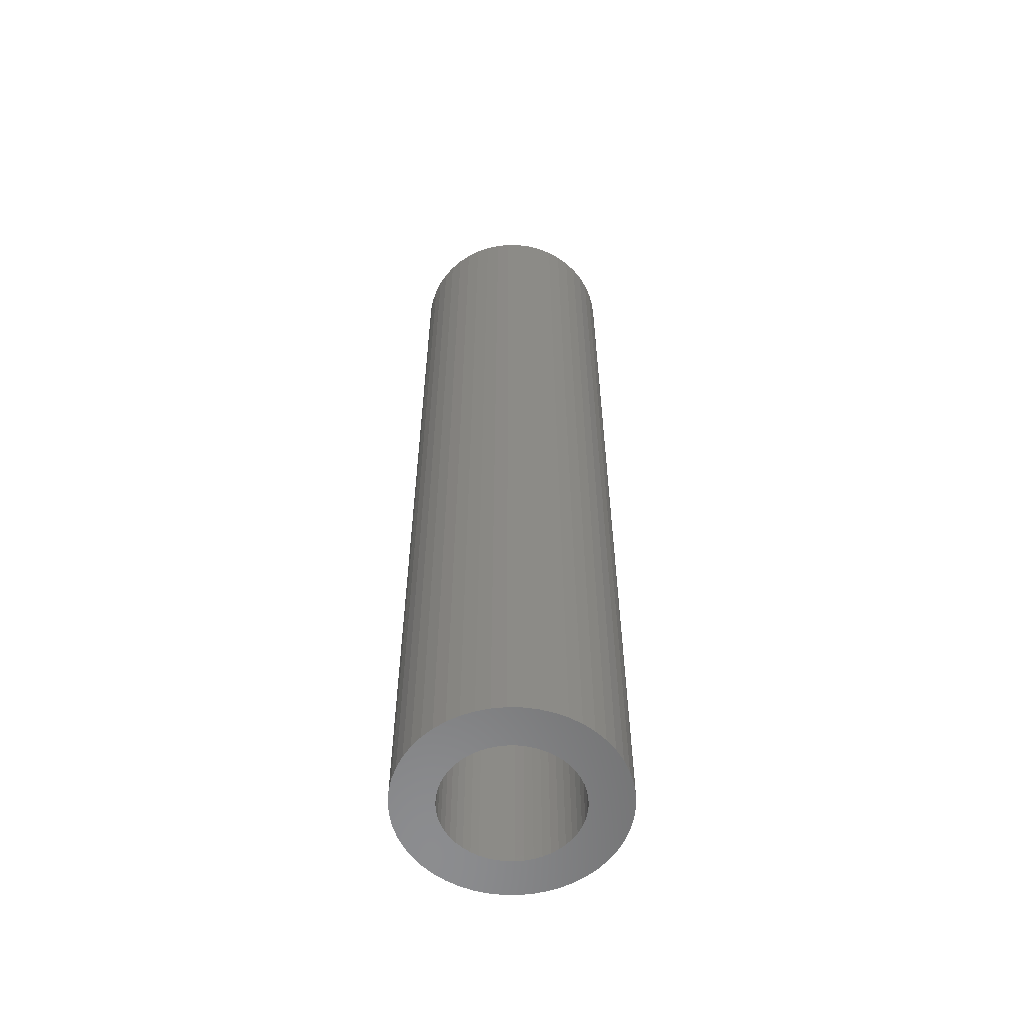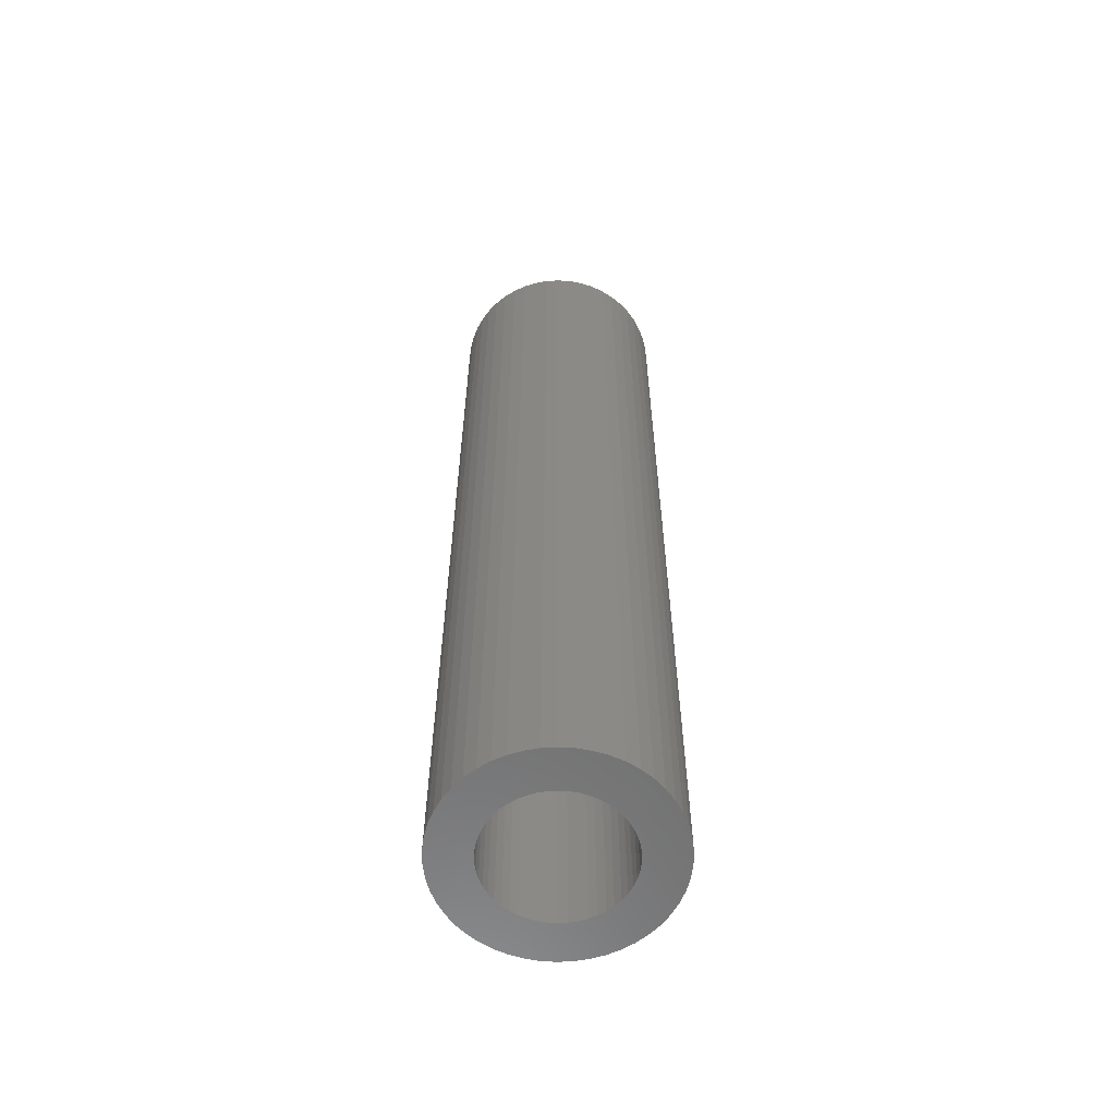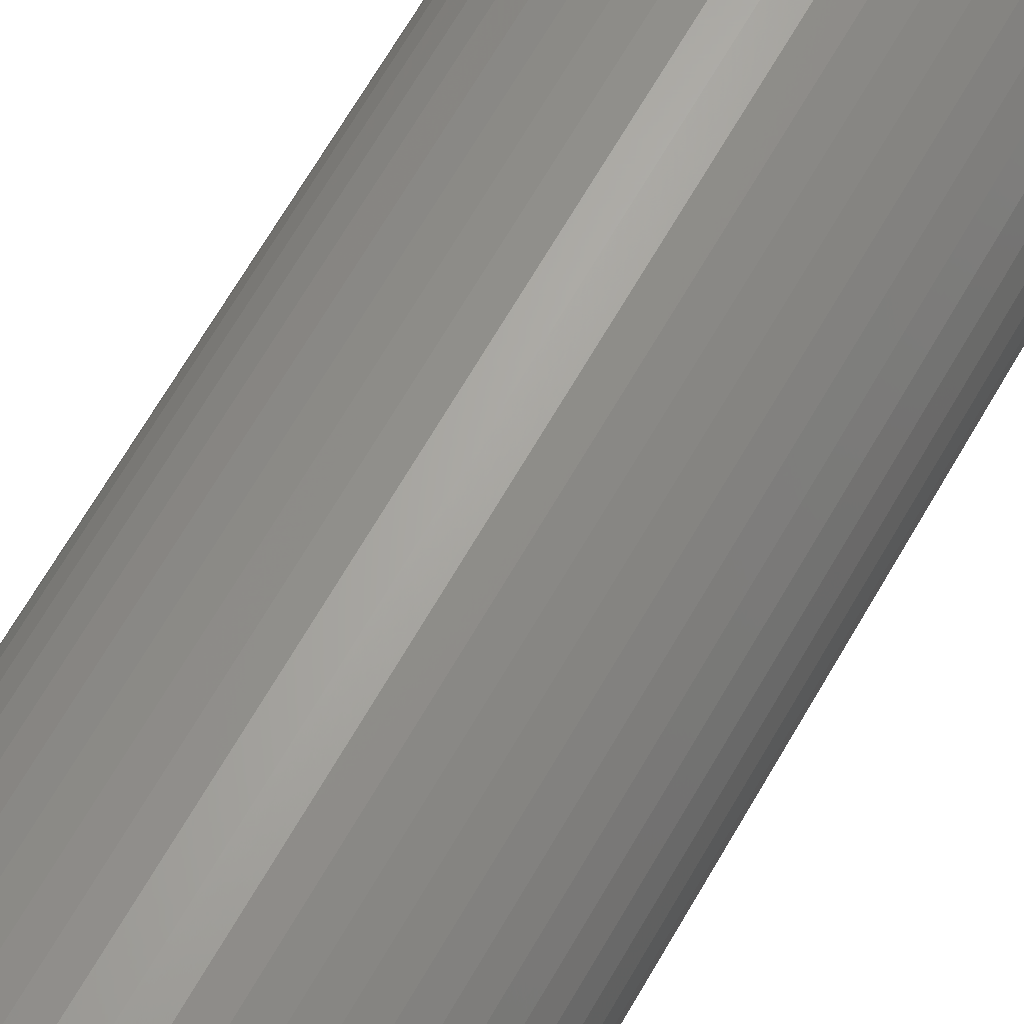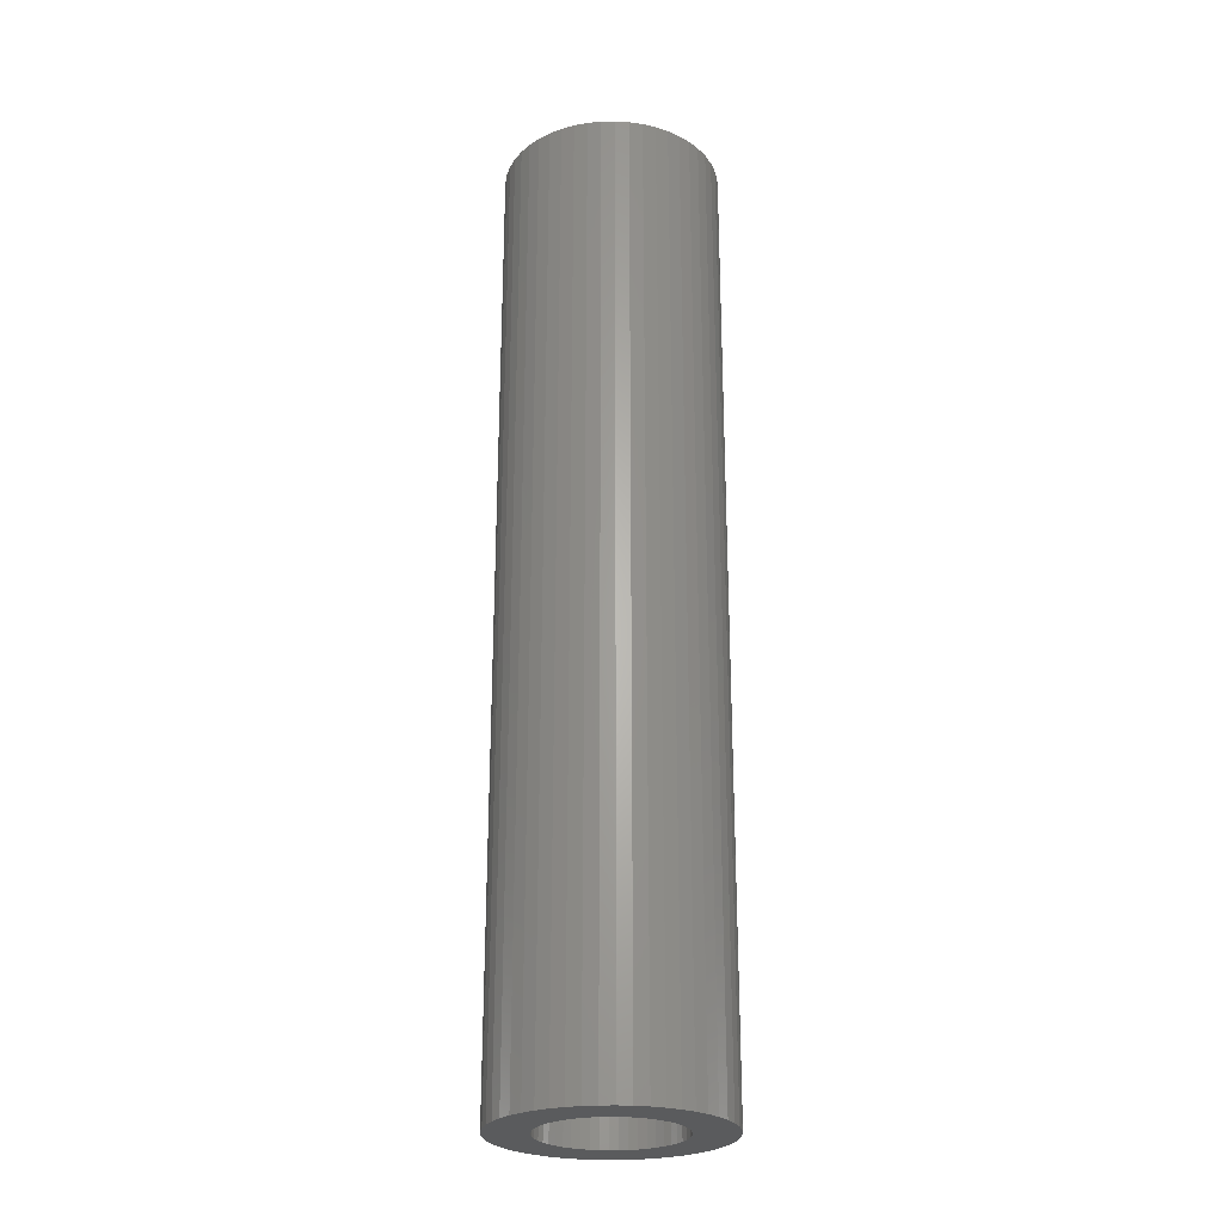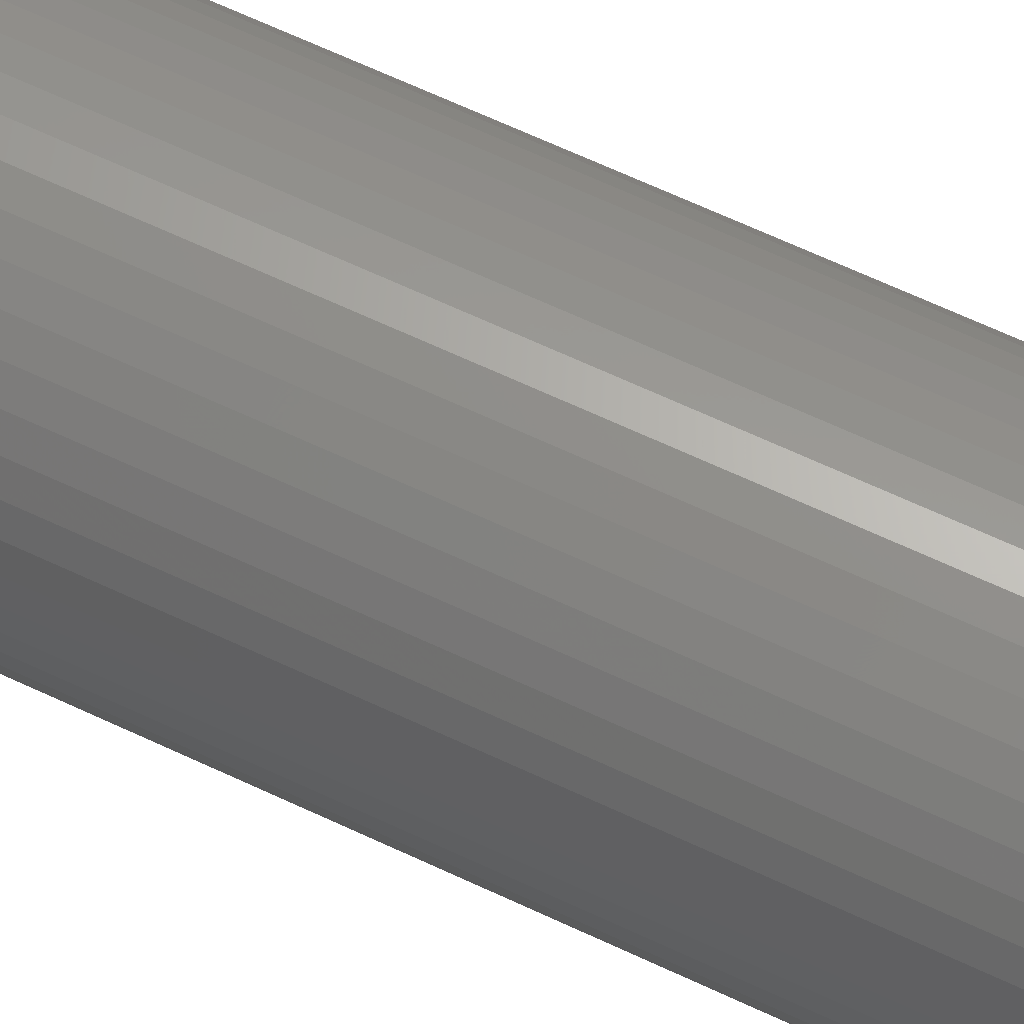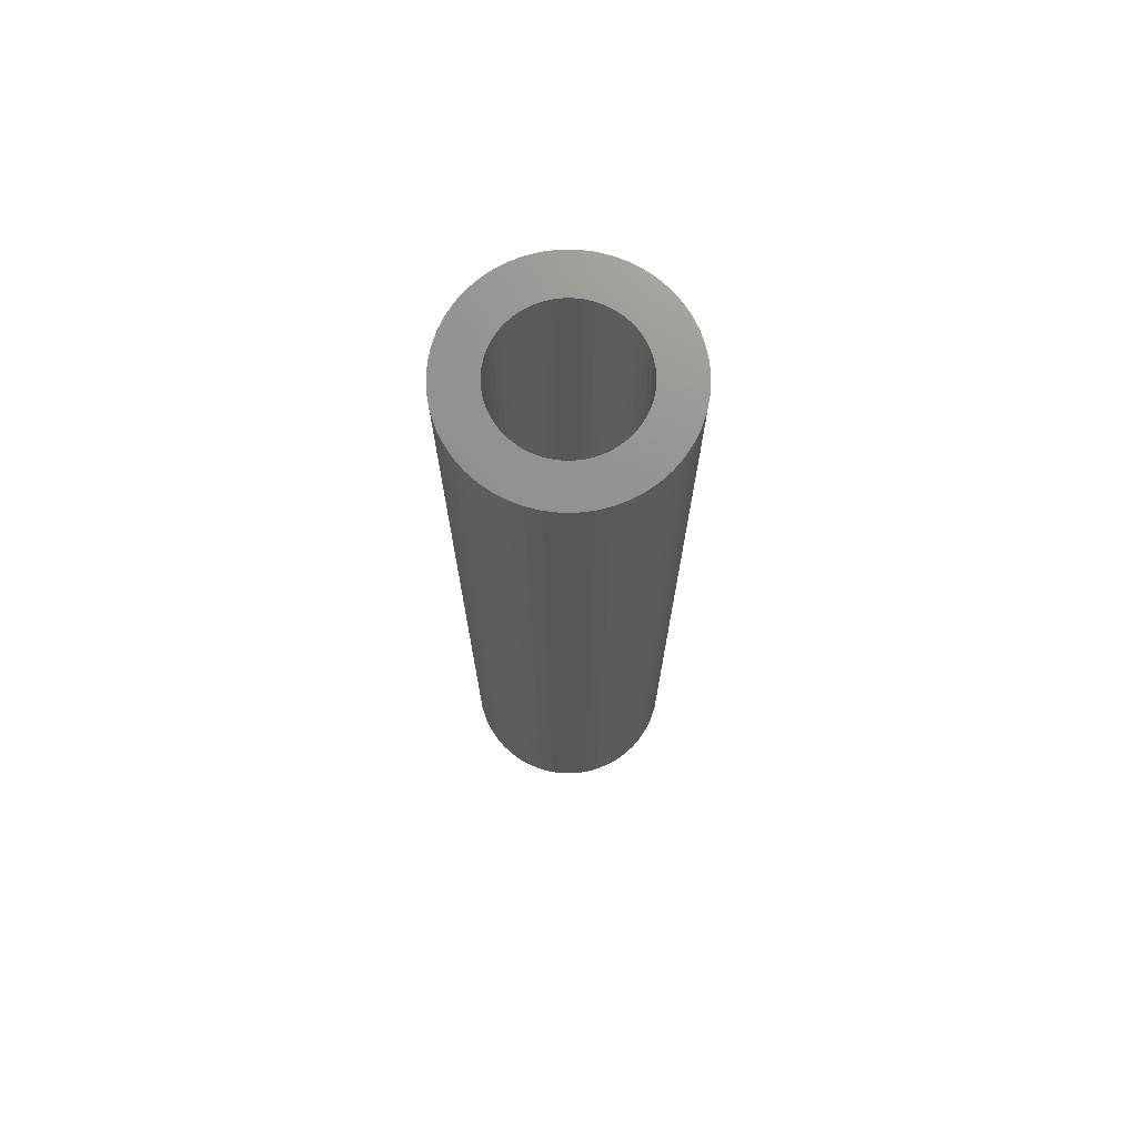
<metadata>
{"format":"stl","ext":"stl","renderer":"f3d","projection":"perspective","resolution":1024,"background":"white","views":[{"elev":-57.7,"azim":-51.6,"up":"+Z"},{"elev":-60.0,"azim":39.4,"up":"+Z"},{"elev":64.3,"azim":-150.6,"up":"+Y"},{"elev":-25.6,"azim":95.3,"up":"+Z"},{"elev":65.2,"azim":-64.6,"up":"+Y"},{"elev":72.4,"azim":-14.5,"up":"+Z"}]}
</metadata>
<code>
# stl→obj: 200 verts, 400 faces
v 8.5 0 37.5
v 8.433 1.065 -37.5
v 8.433 1.065 37.5
v 8.5 0 -37.5
v -8.5 0 -37.5
v -8.433 1.065 37.5
v -8.433 1.065 -37.5
v -8.5 0 37.5
v 0.5337 8.483 -37.5
v -0.5337 8.483 37.5
v 0.5337 8.483 37.5
v -0.5337 8.483 -37.5
v -0.5337 -8.483 -37.5
v 0.5337 -8.483 37.5
v -0.5337 -8.483 37.5
v 0.5337 -8.483 -37.5
v 6.196 5.819 -37.5
v 5.418 6.549 37.5
v 6.196 5.819 37.5
v 5.418 6.549 -37.5
v -5.418 6.549 -37.5
v -6.196 5.819 37.5
v -5.418 6.549 37.5
v -6.196 5.819 -37.5
v -2.627 8.084 -37.5
v -3.619 7.691 37.5
v -2.627 8.084 37.5
v -3.619 7.691 -37.5
v 7.903 3.129 37.5
v 7.449 4.095 -37.5
v 7.449 4.095 37.5
v 7.903 3.129 -37.5
v 3.619 7.691 -37.5
v 2.627 8.084 37.5
v 3.619 7.691 37.5
v 2.627 8.084 -37.5
v 1.593 8.349 37.5
v 1.593 8.349 -37.5
v 4.555 7.177 -37.5
v 4.555 7.177 37.5
v -7.903 3.129 -37.5
v -7.449 4.095 37.5
v -7.449 4.095 -37.5
v -7.903 3.129 37.5
v 5.25 0 37.5
v 5.209 0.658 37.5
v 8.233 2.114 37.5
v 8.433 -1.065 37.5
v 5.085 1.306 37.5
v 5.209 -0.658 37.5
v 4.881 1.933 37.5
v 8.233 -2.114 37.5
v 4.601 2.529 37.5
v 6.877 4.996 37.5
v 5.085 -1.306 37.5
v 4.247 3.086 37.5
v 7.903 -3.129 37.5
v 3.827 3.594 37.5
v 4.881 -1.933 37.5
v 7.449 -4.095 37.5
v 3.346 4.045 37.5
v 2.813 4.433 37.5
v 2.235 4.75 37.5
v 1.622 4.993 37.5
v 0.9838 5.157 37.5
v 0.3296 5.24 37.5
v -0.3296 5.24 37.5
v -0.9838 5.157 37.5
v -1.593 8.349 37.5
v -1.622 4.993 37.5
v -2.235 4.75 37.5
v -2.813 4.433 37.5
v -4.555 7.177 37.5
v -3.346 4.045 37.5
v -3.827 3.594 37.5
v -4.247 3.086 37.5
v -6.877 4.996 37.5
v -4.601 2.529 37.5
v -4.881 1.933 37.5
v 4.601 -2.529 37.5
v 6.877 -4.996 37.5
v 4.247 -3.086 37.5
v 6.196 -5.819 37.5
v 3.827 -3.594 37.5
v 5.418 -6.549 37.5
v 3.346 -4.045 37.5
v 4.555 -7.177 37.5
v 2.813 -4.433 37.5
v 3.619 -7.691 37.5
v 2.235 -4.75 37.5
v 2.627 -8.084 37.5
v 1.622 -4.993 37.5
v 1.593 -8.349 37.5
v 0.9838 -5.157 37.5
v 0.3296 -5.24 37.5
v -0.3296 -5.24 37.5
v -0.9838 -5.157 37.5
v -1.593 -8.349 37.5
v -1.622 -4.993 37.5
v -2.627 -8.084 37.5
v -2.235 -4.75 37.5
v -3.619 -7.691 37.5
v -2.813 -4.433 37.5
v -4.555 -7.177 37.5
v -3.346 -4.045 37.5
v -5.418 -6.549 37.5
v -3.827 -3.594 37.5
v -6.196 -5.819 37.5
v -4.247 -3.086 37.5
v -6.877 -4.996 37.5
v -4.601 -2.529 37.5
v -7.449 -4.095 37.5
v -4.881 -1.933 37.5
v -7.903 -3.129 37.5
v -5.085 -1.306 37.5
v -8.233 -2.114 37.5
v -5.209 -0.658 37.5
v -8.433 -1.065 37.5
v -5.25 0 37.5
v -5.085 1.306 37.5
v -8.233 2.114 37.5
v -5.209 0.658 37.5
v -1.593 8.349 -37.5
v 5.25 0 -37.5
v 8.433 -1.065 -37.5
v 5.209 -0.658 -37.5
v 8.233 -2.114 -37.5
v 5.085 -1.306 -37.5
v 7.903 -3.129 -37.5
v 5.209 0.658 -37.5
v 4.881 -1.933 -37.5
v 7.449 -4.095 -37.5
v 8.233 2.114 -37.5
v 4.601 -2.529 -37.5
v 6.877 -4.996 -37.5
v 5.085 1.306 -37.5
v 4.247 -3.086 -37.5
v 6.196 -5.819 -37.5
v 3.827 -3.594 -37.5
v 5.418 -6.549 -37.5
v 4.881 1.933 -37.5
v 3.346 -4.045 -37.5
v 4.555 -7.177 -37.5
v 2.813 -4.433 -37.5
v 3.619 -7.691 -37.5
v 2.235 -4.75 -37.5
v 2.627 -8.084 -37.5
v 1.622 -4.993 -37.5
v 1.593 -8.349 -37.5
v 0.9838 -5.157 -37.5
v 0.3296 -5.24 -37.5
v -0.3296 -5.24 -37.5
v -0.9838 -5.157 -37.5
v -1.593 -8.349 -37.5
v -1.622 -4.993 -37.5
v -2.627 -8.084 -37.5
v -2.235 -4.75 -37.5
v -3.619 -7.691 -37.5
v -2.813 -4.433 -37.5
v -4.555 -7.177 -37.5
v -3.346 -4.045 -37.5
v -5.418 -6.549 -37.5
v -3.827 -3.594 -37.5
v -6.196 -5.819 -37.5
v -4.247 -3.086 -37.5
v -6.877 -4.996 -37.5
v -4.601 -2.529 -37.5
v -7.449 -4.095 -37.5
v -4.881 -1.933 -37.5
v 4.601 2.529 -37.5
v 6.877 4.996 -37.5
v 4.247 3.086 -37.5
v 3.827 3.594 -37.5
v 3.346 4.045 -37.5
v 2.813 4.433 -37.5
v 2.235 4.75 -37.5
v 1.622 4.993 -37.5
v 0.9838 5.157 -37.5
v 0.3296 5.24 -37.5
v -0.3296 5.24 -37.5
v -0.9838 5.157 -37.5
v -1.622 4.993 -37.5
v -2.235 4.75 -37.5
v -2.813 4.433 -37.5
v -4.555 7.177 -37.5
v -3.346 4.045 -37.5
v -3.827 3.594 -37.5
v -4.247 3.086 -37.5
v -6.877 4.996 -37.5
v -4.601 2.529 -37.5
v -4.881 1.933 -37.5
v -5.085 1.306 -37.5
v -8.233 2.114 -37.5
v -5.209 0.658 -37.5
v -5.25 0 -37.5
v -7.903 -3.129 -37.5
v -5.085 -1.306 -37.5
v -8.233 -2.114 -37.5
v -5.209 -0.658 -37.5
v -8.433 -1.065 -37.5
f 1 2 3
f 2 1 4
f 5 6 7
f 6 5 8
f 9 10 11
f 10 9 12
f 13 14 15
f 14 13 16
f 17 18 19
f 18 17 20
f 21 22 23
f 22 21 24
f 25 26 27
f 26 25 28
f 29 30 31
f 30 29 32
f 33 34 35
f 34 33 36
f 36 37 34
f 37 36 38
f 39 35 40
f 35 39 33
f 41 42 43
f 42 41 44
f 45 1 3
f 46 3 47
f 1 45 48
f 49 47 29
f 50 48 45
f 51 29 31
f 48 50 52
f 53 31 54
f 55 52 50
f 56 54 19
f 52 55 57
f 58 19 18
f 59 57 55
f 57 59 60
f 3 46 45
f 47 49 46
f 29 51 49
f 31 53 51
f 61 18 40
f 54 56 53
f 19 58 56
f 62 40 35
f 18 61 58
f 40 62 61
f 63 35 34
f 35 63 62
f 34 64 63
f 37 64 34
f 37 65 64
f 11 65 37
f 11 66 65
f 11 67 66
f 10 67 11
f 10 68 67
f 69 68 10
f 69 70 68
f 27 70 69
f 70 27 71
f 26 71 27
f 71 26 72
f 73 72 26
f 72 73 74
f 23 74 73
f 74 23 75
f 22 75 23
f 75 22 76
f 77 76 22
f 76 77 78
f 78 42 79
f 42 78 77
f 80 60 59
f 60 80 81
f 82 81 80
f 81 82 83
f 84 83 82
f 83 84 85
f 86 85 84
f 85 86 87
f 88 87 86
f 87 88 89
f 90 89 88
f 89 90 91
f 92 91 90
f 92 93 91
f 94 93 92
f 94 14 93
f 95 14 94
f 96 14 95
f 96 15 14
f 97 15 96
f 97 98 15
f 99 98 97
f 100 99 101
f 99 100 98
f 102 101 103
f 104 103 105
f 101 102 100
f 106 105 107
f 108 107 109
f 103 104 102
f 110 109 111
f 112 111 113
f 114 113 115
f 116 115 117
f 105 106 104
f 118 117 119
f 44 79 42
f 79 44 120
f 107 108 106
f 121 120 44
f 109 110 108
f 120 121 122
f 111 112 110
f 6 122 121
f 113 114 112
f 122 6 119
f 115 116 114
f 8 119 6
f 117 118 116
f 119 8 118
f 12 69 10
f 69 12 123
f 124 4 125
f 126 125 127
f 4 124 2
f 128 127 129
f 130 2 124
f 131 129 132
f 2 130 133
f 134 132 135
f 136 133 130
f 137 135 138
f 133 136 32
f 139 138 140
f 141 32 136
f 32 141 30
f 125 126 124
f 127 128 126
f 129 131 128
f 132 134 131
f 142 140 143
f 135 137 134
f 138 139 137
f 144 143 145
f 140 142 139
f 143 144 142
f 146 145 147
f 145 146 144
f 147 148 146
f 149 148 147
f 149 150 148
f 16 150 149
f 16 151 150
f 16 152 151
f 13 152 16
f 13 153 152
f 154 153 13
f 154 155 153
f 156 155 154
f 155 156 157
f 158 157 156
f 157 158 159
f 160 159 158
f 159 160 161
f 162 161 160
f 161 162 163
f 164 163 162
f 163 164 165
f 166 165 164
f 165 166 167
f 167 168 169
f 168 167 166
f 170 30 141
f 30 170 171
f 172 171 170
f 171 172 17
f 173 17 172
f 17 173 20
f 174 20 173
f 20 174 39
f 175 39 174
f 39 175 33
f 176 33 175
f 33 176 36
f 177 36 176
f 177 38 36
f 178 38 177
f 178 9 38
f 179 9 178
f 180 9 179
f 180 12 9
f 181 12 180
f 181 123 12
f 182 123 181
f 25 182 183
f 182 25 123
f 28 183 184
f 185 184 186
f 183 28 25
f 21 186 187
f 24 187 188
f 184 185 28
f 189 188 190
f 43 190 191
f 41 191 192
f 193 192 194
f 186 21 185
f 7 194 195
f 196 169 168
f 169 196 197
f 187 24 21
f 198 197 196
f 188 189 24
f 197 198 199
f 190 43 189
f 200 199 198
f 191 41 43
f 199 200 195
f 192 193 41
f 5 195 200
f 194 7 193
f 195 5 7
f 16 93 14
f 93 16 149
f 47 32 29
f 32 47 133
f 3 133 47
f 133 3 2
f 54 17 19
f 17 54 171
f 31 171 54
f 171 31 30
f 38 11 37
f 11 38 9
f 20 40 18
f 40 20 39
f 43 77 189
f 77 43 42
f 189 22 24
f 22 189 77
f 193 44 41
f 44 193 121
f 7 121 193
f 121 7 6
f 28 73 26
f 73 28 185
f 185 23 73
f 23 185 21
f 123 27 69
f 27 123 25
f 48 4 1
f 4 48 125
f 60 129 57
f 129 60 132
f 164 106 108
f 106 164 162
f 168 114 196
f 114 168 112
f 166 112 168
f 112 166 110
f 145 87 89
f 87 145 143
f 57 127 52
f 127 57 129
f 158 100 102
f 100 158 156
f 164 110 166
f 110 164 108
f 198 118 200
f 118 198 116
f 200 8 5
f 8 200 118
f 196 116 198
f 116 196 114
f 140 83 85
f 83 140 138
f 147 89 91
f 89 147 145
f 149 91 93
f 91 149 147
f 52 125 48
f 125 52 127
f 81 132 60
f 132 81 135
f 83 135 81
f 135 83 138
f 154 15 98
f 15 154 13
f 162 104 106
f 104 162 160
f 160 102 104
f 102 160 158
f 143 85 87
f 85 143 140
f 156 98 100
f 98 156 154
f 124 46 130
f 46 124 45
f 119 194 122
f 194 119 195
f 180 66 67
f 66 180 179
f 151 96 95
f 96 151 152
f 174 58 61
f 58 174 173
f 187 74 75
f 74 187 186
f 183 70 71
f 70 183 182
f 141 53 170
f 53 141 51
f 130 49 136
f 49 130 46
f 177 63 64
f 63 177 176
f 176 62 63
f 62 176 175
f 79 190 78
f 190 79 191
f 78 188 76
f 188 78 190
f 184 71 72
f 71 184 183
f 182 68 70
f 68 182 181
f 131 55 128
f 55 131 59
f 150 95 94
f 95 150 151
f 136 51 141
f 51 136 49
f 172 58 173
f 58 172 56
f 170 56 172
f 56 170 53
f 178 64 65
f 64 178 177
f 179 65 66
f 65 179 178
f 175 61 62
f 61 175 174
f 122 192 120
f 192 122 194
f 181 67 68
f 67 181 180
f 126 45 124
f 45 126 50
f 128 50 126
f 50 128 55
f 157 103 101
f 103 157 159
f 111 169 113
f 169 111 167
f 144 90 88
f 90 144 146
f 146 92 90
f 92 146 148
f 76 187 75
f 187 76 188
f 120 191 79
f 191 120 192
f 186 72 74
f 72 186 184
f 134 59 131
f 59 134 80
f 155 101 99
f 101 155 157
f 117 195 119
f 195 117 199
f 115 199 117
f 199 115 197
f 113 197 115
f 197 113 169
f 142 88 86
f 88 142 144
f 148 94 92
f 94 148 150
f 137 80 134
f 80 137 82
f 139 82 137
f 82 139 84
f 152 97 96
f 97 152 153
f 161 107 105
f 107 161 163
f 107 165 109
f 165 107 163
f 109 167 111
f 167 109 165
f 139 86 84
f 86 139 142
f 153 99 97
f 99 153 155
f 159 105 103
f 105 159 161

</code>
